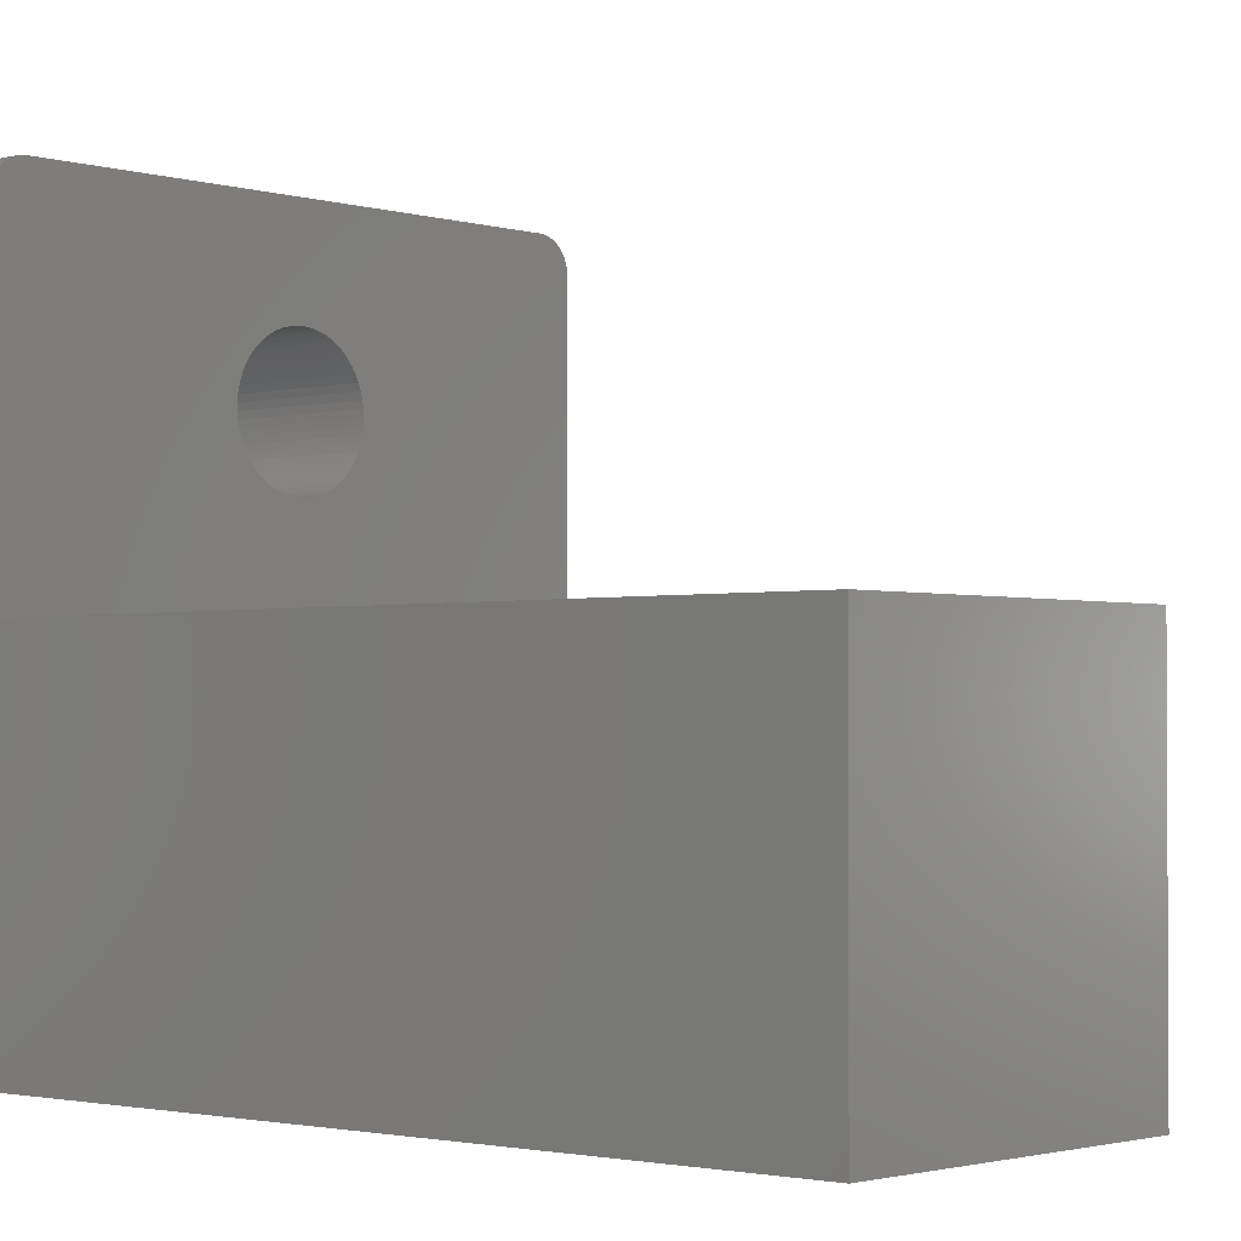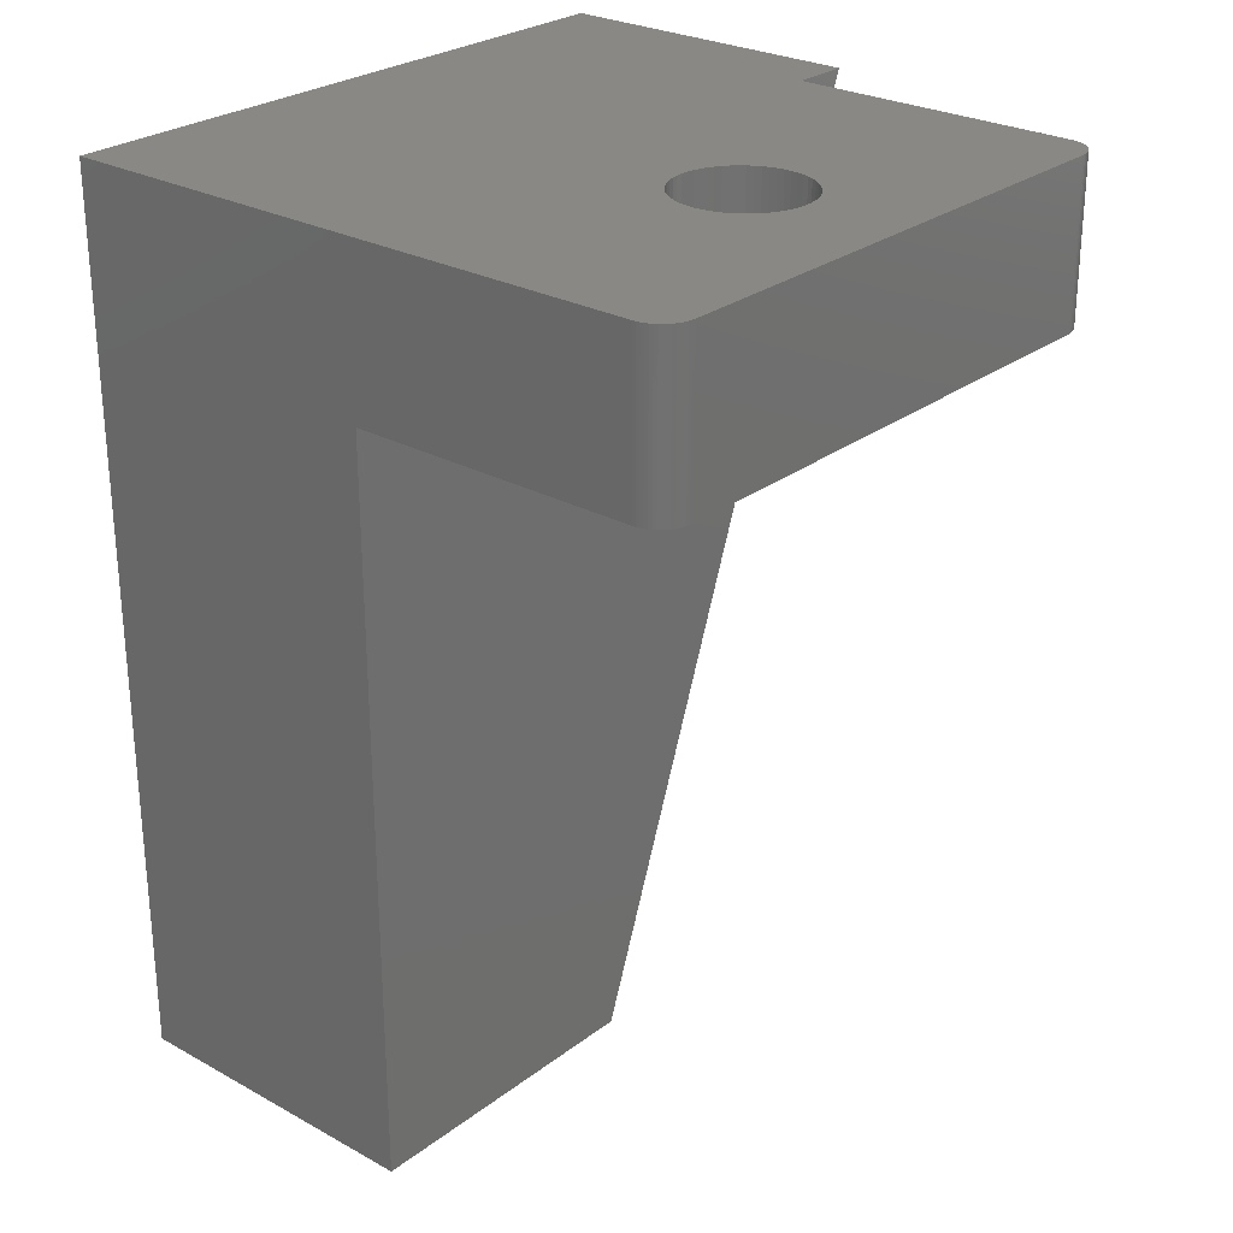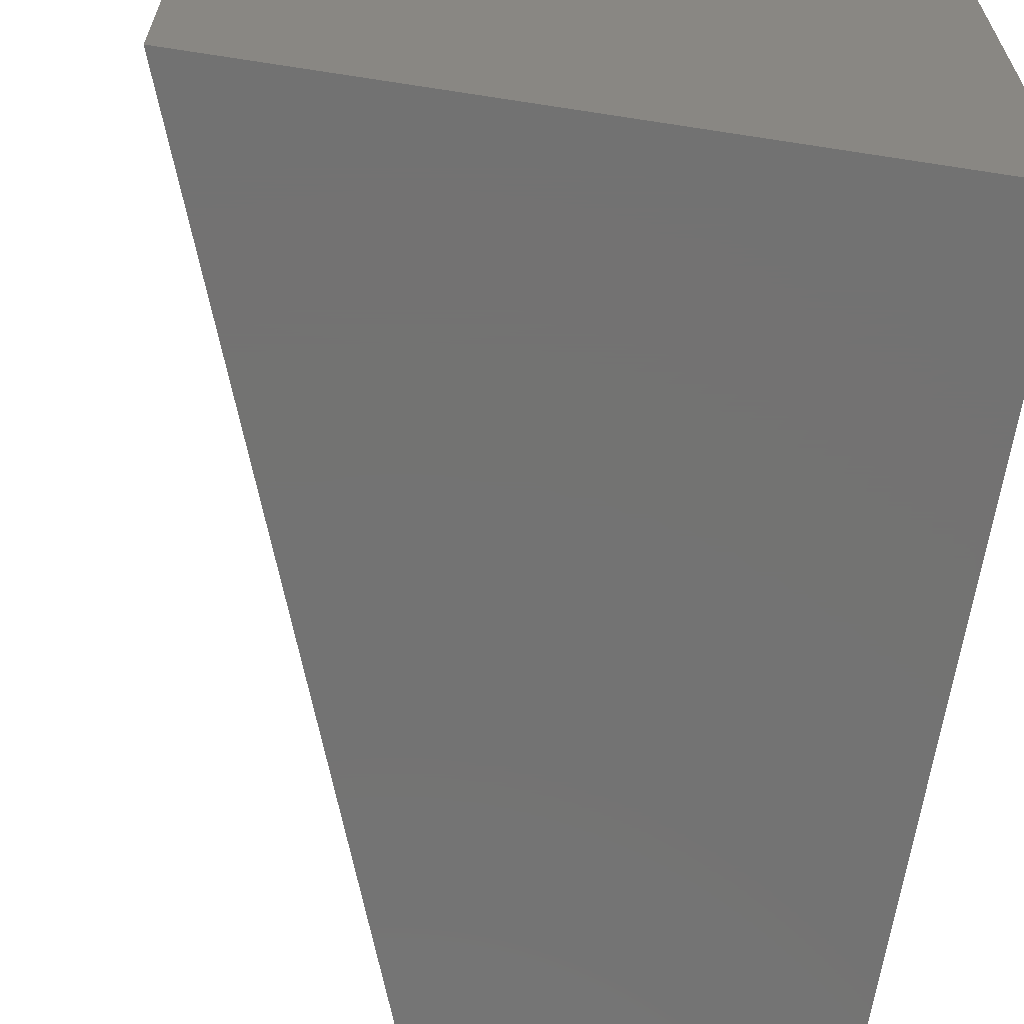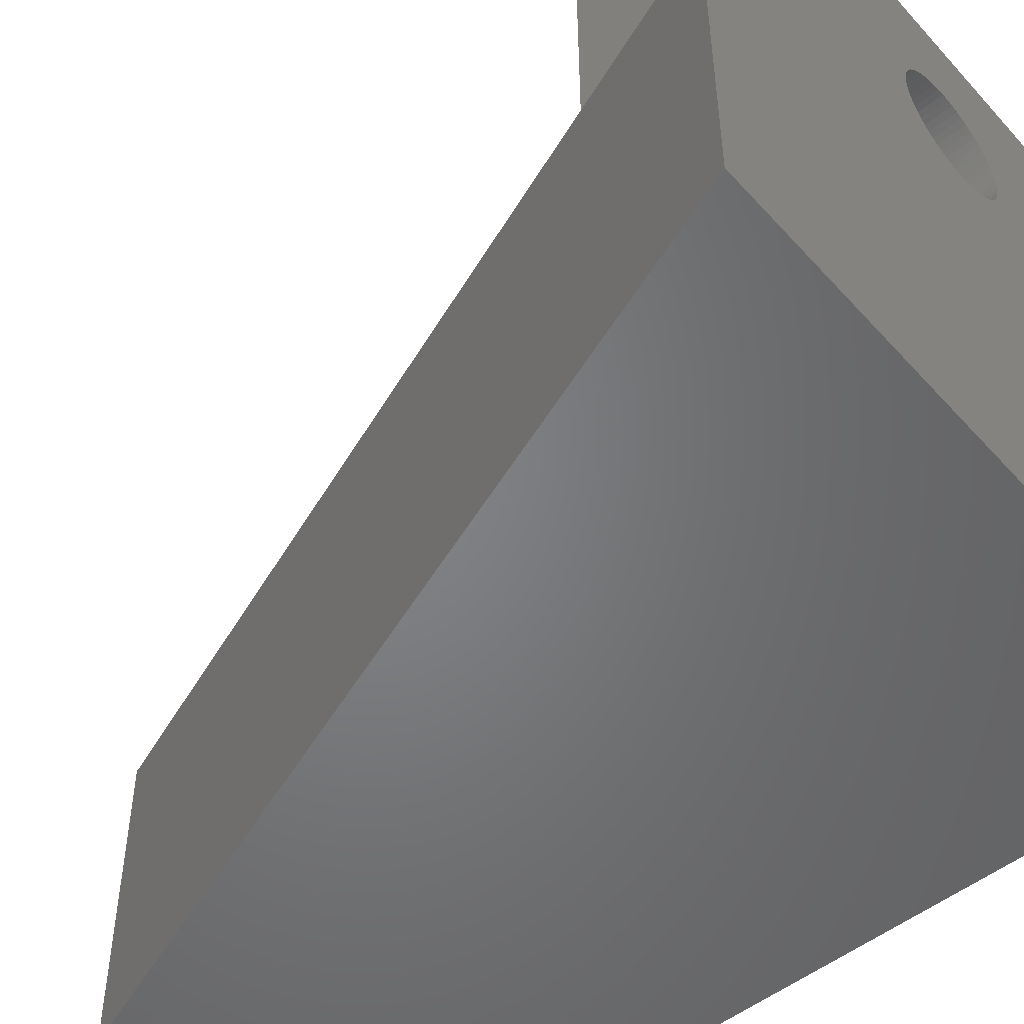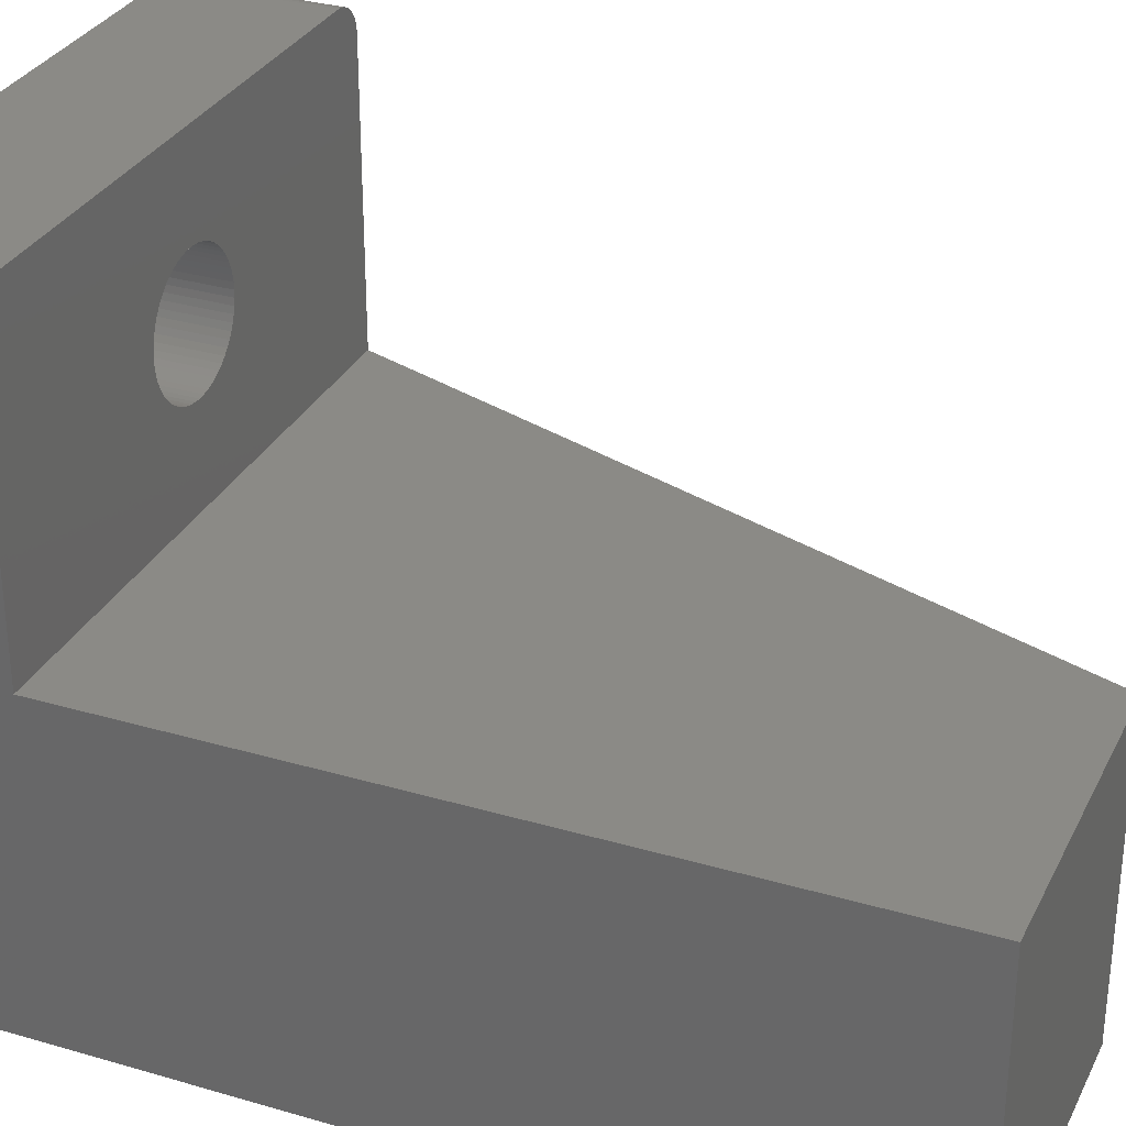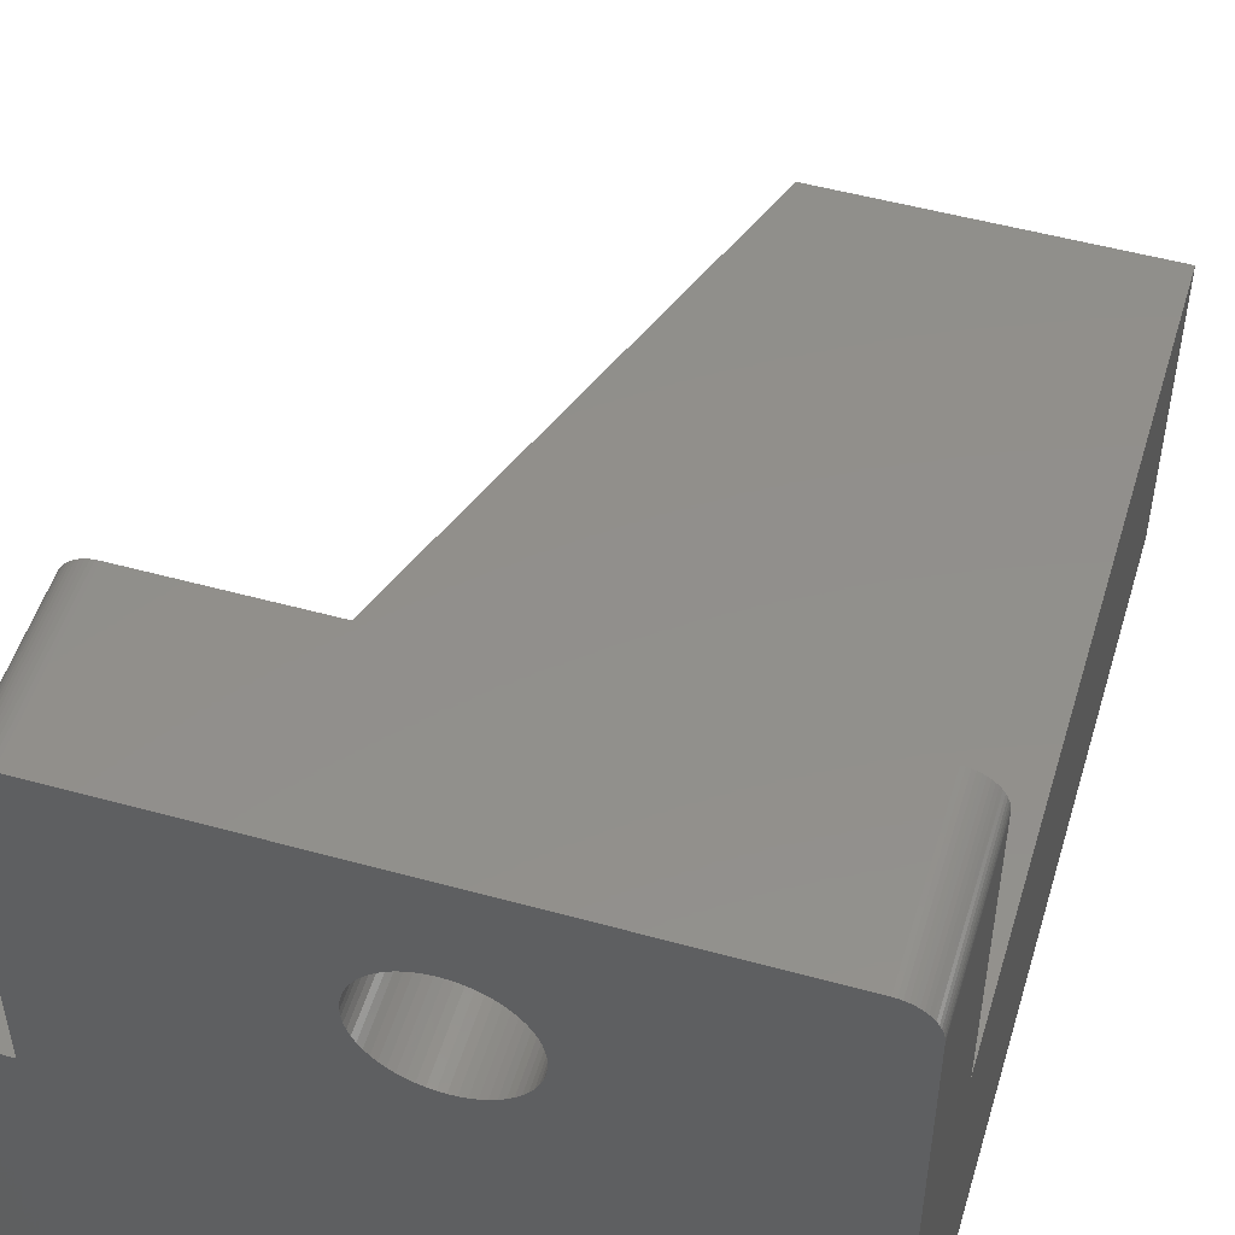
<metadata>
{"format":"stl","ext":"stl","renderer":"f3d","projection":"perspective","resolution":1024,"background":"white","views":[{"elev":-1.8,"azim":131.8,"up":"+Y"},{"elev":26.7,"azim":130.5,"up":"+Z"},{"elev":-64.9,"azim":-8.9,"up":"+Y"},{"elev":-51.5,"azim":-49.6,"up":"+Y"},{"elev":31.0,"azim":112.8,"up":"+Y"},{"elev":51.4,"azim":16.7,"up":"+Y"}]}
</metadata>
<code>
# stl→obj: 194 verts, 388 faces
v 2.82 20 -5
v 19 20 -5
v 10.91 17 -5
v 19.1 19.99 -5
v 19.21 19.98 -5
v 19.31 19.95 -5
v 19.41 19.91 -5
v 19.5 19.87 -5
v 19.59 19.81 -5
v 19.67 19.74 -5
v 19.74 19.67 -5
v 19.87 19.5 -5
v 19.91 19.41 -5
v 19.95 19.31 -5
v 19.98 19.21 -5
v 20 19 -5
v 20 10 -5
v 12.9 14.79 -5
v 1.82 10 -5
v 1.82 19 -5
v 8.921 14.79 -5
v 1.825 19.1 -5
v 1.842 19.21 -5
v 1.869 19.31 -5
v 1.906 19.41 -5
v 1.954 19.5 -5
v 2.077 19.67 -5
v 2.151 19.74 -5
v 2.011 19.59 -5
v 2.32 19.87 -5
v 2.413 19.91 -5
v 2.232 19.81 -5
v 2.612 19.98 -5
v 2.715 19.99 -5
v 2.511 19.95 -5
v 8.91 15 -5
v 12.91 15 -5
v 10.7 16.99 -5
v 19.81 19.59 -5
v 8.954 14.58 -5
v 10.49 16.96 -5
v 9.008 14.38 -5
v 9.083 14.19 -5
v 9.178 14 -5
v 19.99 19.1 -5
v 10.91 13 -5
v 12.9 15.21 -5
v 11.12 16.99 -5
v 12.81 15.62 -5
v 11.33 16.96 -5
v 12.87 15.42 -5
v 12.87 14.58 -5
v 10.29 16.9 -5
v 11.12 13.01 -5
v 11.53 16.9 -5
v 11.33 13.04 -5
v 11.53 13.1 -5
v 8.921 15.21 -5
v 10.7 13.01 -5
v 12.81 14.38 -5
v 11.72 13.17 -5
v 12.74 14.19 -5
v 9.292 13.82 -5
v 10.1 16.83 -5
v 10.49 13.04 -5
v 9.424 13.66 -5
v 9.572 13.51 -5
v 9.008 15.62 -5
v 11.72 16.83 -5
v 12.64 14 -5
v 9.734 13.38 -5
v 11.91 16.73 -5
v 12.09 16.62 -5
v 12.74 15.81 -5
v 9.91 16.73 -5
v 9.083 15.81 -5
v 12.25 16.49 -5
v 9.178 16 -5
v 8.954 15.42 -5
v 12.64 16 -5
v 9.292 16.18 -5
v 11.91 13.27 -5
v 9.91 13.27 -5
v 12.53 16.18 -5
v 10.1 13.17 -5
v 10.29 13.1 -5
v 12.4 16.34 -5
v 12.53 13.82 -5
v 12.09 13.38 -5
v 12.4 13.66 -5
v 9.734 16.62 -5
v 9.424 16.34 -5
v 9.572 16.49 -5
v 12.25 13.51 -5
v 20 0 0
v 20 19 0
v 12.64 14 0
v 19.99 19.1 0
v 19.98 19.21 0
v 19.95 19.31 0
v 19.91 19.41 0
v 19.87 19.5 0
v 19.74 19.67 0
v 19.67 19.74 0
v 19.81 19.59 0
v 19.5 19.87 0
v 19.41 19.91 0
v 19.31 19.95 0
v 19.21 19.98 0
v 19.1 19.99 0
v 2.82 20 0
v 2.715 19.99 0
v 1.82 19 0
v 2.612 19.98 0
v 2.511 19.95 0
v 2.32 19.87 0
v 2.232 19.81 0
v 2.151 19.74 0
v 2.077 19.67 0
v 2.011 19.59 0
v 1.906 19.41 0
v 1.869 19.31 0
v 1.954 19.5 0
v 1.825 19.1 0
v 1.842 19.21 0
v 0 10 0
v 0 0 0
v 1.82 10 0
v 8.91 15 0
v 8.921 15.21 0
v 12.9 15.21 0
v 12.91 15 0
v 12.53 13.82 0
v 8.954 15.42 0
v 12.4 13.66 0
v 2.413 19.91 0
v 9.008 15.62 0
v 19.59 19.81 0
v 19 20 0
v 8.921 14.79 0
v 12.9 14.79 0
v 12.74 14.19 0
v 10.49 13.04 0
v 9.083 15.81 0
v 12.81 15.62 0
v 12.87 14.58 0
v 10.7 13.01 0
v 12.74 15.81 0
v 10.91 17 0
v 12.87 15.42 0
v 12.81 14.38 0
v 12.64 16 0
v 10.7 16.99 0
v 10.49 16.96 0
v 12.25 13.51 0
v 9.178 16 0
v 11.12 16.99 0
v 10.29 16.9 0
v 11.33 16.96 0
v 8.954 14.58 0
v 10.1 16.83 0
v 9.008 14.38 0
v 10.29 13.1 0
v 9.292 16.18 0
v 9.91 16.73 0
v 9.424 16.34 0
v 12.53 16.18 0
v 10.91 13 0
v 9.734 16.62 0
v 11.12 13.01 0
v 12.09 13.38 0
v 10.1 13.17 0
v 9.572 16.49 0
v 9.91 13.27 0
v 11.53 16.9 0
v 12.4 16.34 0
v 9.083 14.19 0
v 9.734 13.38 0
v 9.178 14 0
v 11.33 13.04 0
v 12.25 16.49 0
v 11.53 13.1 0
v 11.91 13.27 0
v 9.292 13.82 0
v 11.72 13.17 0
v 11.72 16.83 0
v 9.572 13.51 0
v 11.91 16.73 0
v 12.09 16.62 0
v 9.424 13.66 0
v 10.26 10 -28.19
v 20 10 -28.19
v 20 0 -28.19
v 10.26 0 -28.19
f 1 2 3
f 4 5 6
f 7 8 9
f 10 11 9
f 12 13 11
f 14 15 13
f 16 17 18
f 19 20 21
f 22 23 24
f 25 26 24
f 27 28 29
f 30 31 32
f 33 34 35
f 36 21 20
f 18 37 16
f 1 3 38
f 7 9 4
f 12 11 39
f 19 21 40
f 29 28 31
f 35 34 31
f 1 38 41
f 19 40 42
f 31 34 26
f 19 42 43
f 19 43 44
f 2 4 16
f 15 45 13
f 17 19 46
f 26 29 31
f 34 1 20
f 37 47 16
f 3 2 48
f 11 13 9
f 24 26 22
f 7 4 6
f 26 34 22
f 2 16 49
f 13 45 16
f 34 20 22
f 48 2 50
f 49 16 51
f 51 16 47
f 28 32 31
f 18 17 52
f 1 41 53
f 17 46 54
f 9 13 16
f 50 2 55
f 17 54 56
f 17 56 57
f 58 36 20
f 4 9 16
f 46 19 59
f 52 17 60
f 17 57 61
f 60 17 62
f 19 44 63
f 1 53 64
f 59 19 65
f 19 63 66
f 19 66 67
f 20 1 68
f 55 2 69
f 62 17 70
f 19 67 71
f 69 2 72
f 72 2 73
f 2 49 74
f 1 64 75
f 68 1 76
f 73 2 77
f 76 1 78
f 58 20 79
f 20 68 79
f 2 74 80
f 78 1 81
f 17 61 82
f 19 71 83
f 2 80 84
f 19 83 85
f 65 19 86
f 77 2 87
f 2 84 87
f 70 17 88
f 17 82 89
f 88 17 90
f 1 75 91
f 86 19 85
f 81 1 92
f 1 91 93
f 17 89 94
f 1 93 92
f 90 17 94
f 95 96 97
f 98 99 100
f 101 102 100
f 103 104 105
f 106 107 108
f 109 110 108
f 111 112 113
f 114 115 112
f 116 117 118
f 119 120 118
f 121 122 123
f 124 113 125
f 126 127 128
f 129 130 113
f 131 132 96
f 95 97 133
f 100 102 98
f 108 110 106
f 112 115 118
f 118 120 112
f 125 113 122
f 113 130 134
f 95 133 135
f 118 115 136
f 113 134 137
f 113 137 111
f 96 98 110
f 104 138 105
f 110 139 96
f 136 116 118
f 113 128 140
f 140 129 113
f 132 141 96
f 97 96 142
f 128 127 143
f 98 102 106
f 112 120 113
f 111 137 144
f 96 139 145
f 96 141 146
f 143 127 147
f 113 120 123
f 145 139 148
f 113 123 122
f 102 105 106
f 139 111 149
f 131 96 150
f 110 98 106
f 142 96 151
f 96 145 150
f 148 139 152
f 149 111 153
f 153 111 154
f 138 106 105
f 95 135 155
f 111 144 156
f 139 149 157
f 154 111 158
f 139 157 159
f 127 95 147
f 140 128 160
f 151 96 146
f 158 111 161
f 160 128 162
f 128 143 163
f 111 156 164
f 161 111 165
f 111 164 166
f 152 139 167
f 147 95 168
f 165 111 169
f 168 95 170
f 95 155 171
f 128 163 172
f 169 111 173
f 128 172 174
f 139 159 175
f 167 139 176
f 173 111 166
f 162 128 177
f 128 174 178
f 177 128 179
f 170 95 180
f 176 139 181
f 180 95 182
f 95 171 183
f 179 128 184
f 95 183 185
f 139 175 186
f 182 95 185
f 128 178 187
f 139 186 188
f 181 139 189
f 139 188 189
f 184 128 190
f 128 187 190
f 21 36 129
f 162 42 40
f 179 44 43
f 190 66 63
f 178 71 67
f 172 85 83
f 143 65 86
f 168 46 59
f 180 56 54
f 185 61 57
f 171 89 82
f 135 90 94
f 97 70 88
f 151 60 62
f 141 18 52
f 131 47 37
f 145 49 51
f 152 80 74
f 176 87 84
f 189 73 77
f 186 69 72
f 159 50 55
f 149 3 48
f 154 41 38
f 161 64 53
f 169 91 75
f 166 92 93
f 156 78 81
f 137 68 76
f 130 58 79
f 58 129 36
f 68 137 134
f 78 156 144
f 92 166 164
f 91 169 173
f 64 161 165
f 41 154 158
f 3 149 153
f 50 159 157
f 69 186 175
f 73 189 188
f 87 176 181
f 80 152 167
f 49 145 148
f 47 131 150
f 18 141 132
f 60 151 146
f 70 97 142
f 90 135 133
f 89 171 155
f 61 185 183
f 56 180 182
f 46 168 170
f 65 143 147
f 85 172 163
f 71 178 174
f 66 190 187
f 44 179 184
f 42 162 177
f 21 140 160
f 140 21 129
f 184 190 63
f 163 143 86
f 182 185 57
f 133 97 88
f 132 131 37
f 167 176 84
f 175 159 55
f 158 161 53
f 164 156 81
f 129 58 130
f 81 92 164
f 53 41 158
f 55 69 175
f 84 80 167
f 37 18 132
f 88 90 133
f 57 56 182
f 86 85 163
f 63 44 184
f 160 40 21
f 187 67 66
f 147 59 65
f 183 82 61
f 142 62 70
f 150 51 47
f 181 77 87
f 157 48 50
f 165 75 64
f 144 76 78
f 79 134 130
f 93 173 166
f 38 153 154
f 72 188 186
f 74 148 152
f 52 146 141
f 94 155 135
f 54 170 180
f 83 174 172
f 43 177 179
f 160 162 40
f 183 171 82
f 181 189 77
f 144 137 76
f 38 3 153
f 52 60 146
f 83 71 174
f 168 59 147
f 169 75 165
f 49 148 74
f 177 43 42
f 155 94 89
f 173 93 91
f 48 157 149
f 62 142 151
f 187 178 67
f 72 73 188
f 68 134 79
f 170 54 46
f 150 145 51
f 191 19 17
f 192 191 17
f 128 113 19
f 20 19 113
f 111 139 2
f 1 111 2
f 17 16 96
f 95 193 17
f 192 17 193
f 96 95 17
f 95 127 194
f 95 194 193
f 126 128 19
f 191 194 19
f 127 126 19
f 127 19 194
f 192 193 194
f 191 192 194
f 22 20 124
f 113 124 20
f 122 121 24
f 123 120 26
f 119 118 27
f 117 116 32
f 136 115 31
f 114 112 33
f 111 1 112
f 33 35 114
f 31 30 136
f 32 28 117
f 27 29 119
f 26 25 123
f 24 23 122
f 22 124 125
f 27 118 28
f 33 112 34
f 136 30 116
f 123 25 121
f 28 118 117
f 125 122 23
f 115 114 35
f 35 31 115
f 29 26 120
f 23 22 125
f 32 116 30
f 34 112 1
f 120 119 29
f 24 121 25
f 98 96 45
f 16 45 96
f 14 13 100
f 12 39 102
f 11 10 103
f 9 8 138
f 7 6 107
f 5 4 109
f 2 139 4
f 109 108 5
f 107 106 7
f 138 104 9
f 103 105 11
f 102 101 12
f 100 99 14
f 98 45 15
f 103 10 104
f 109 4 110
f 7 106 8
f 12 101 13
f 104 10 9
f 15 14 99
f 6 5 108
f 108 107 6
f 105 102 39
f 99 98 15
f 138 8 106
f 110 4 139
f 39 11 105
f 100 13 101

</code>
